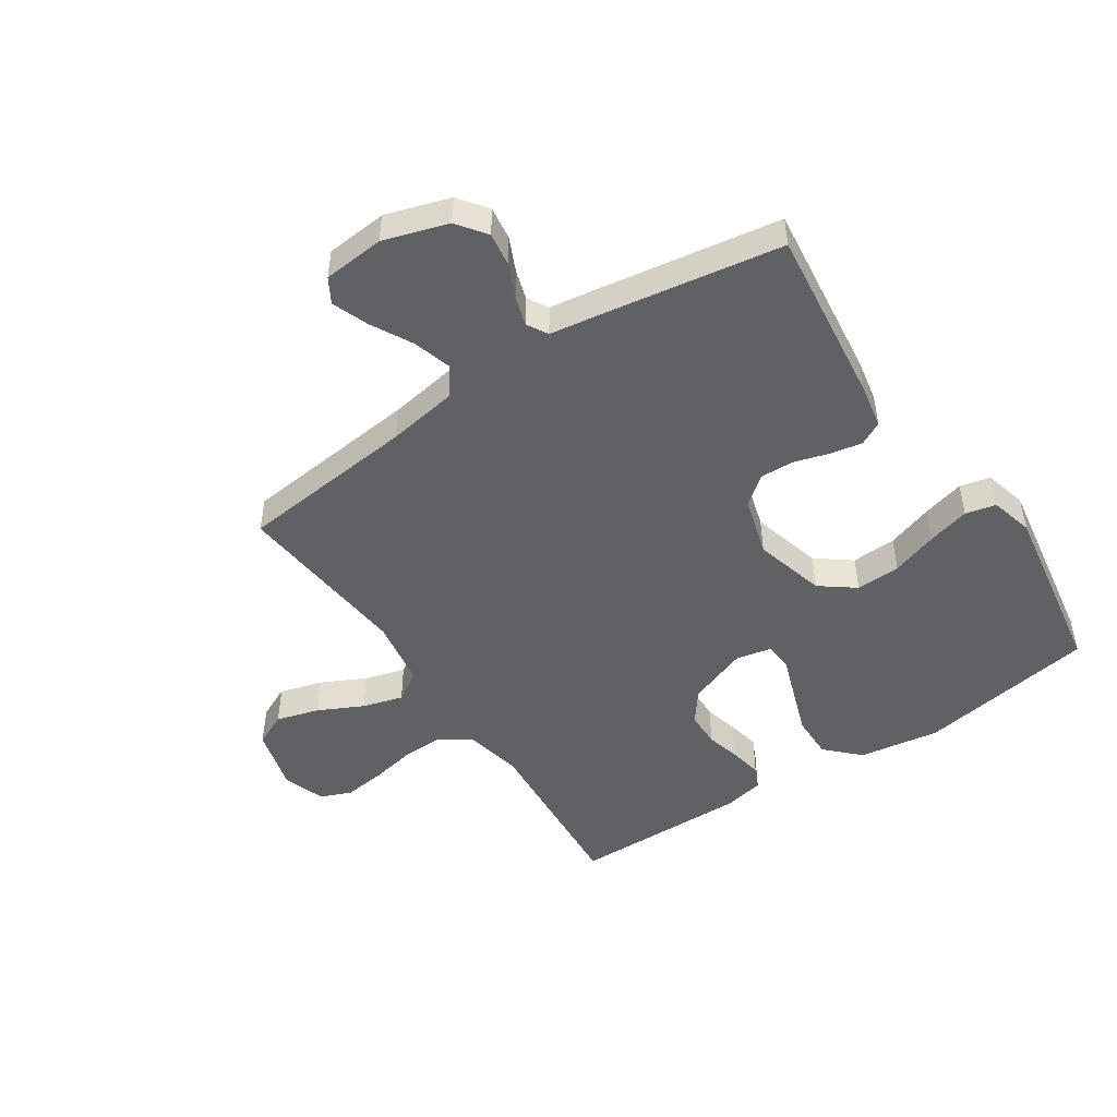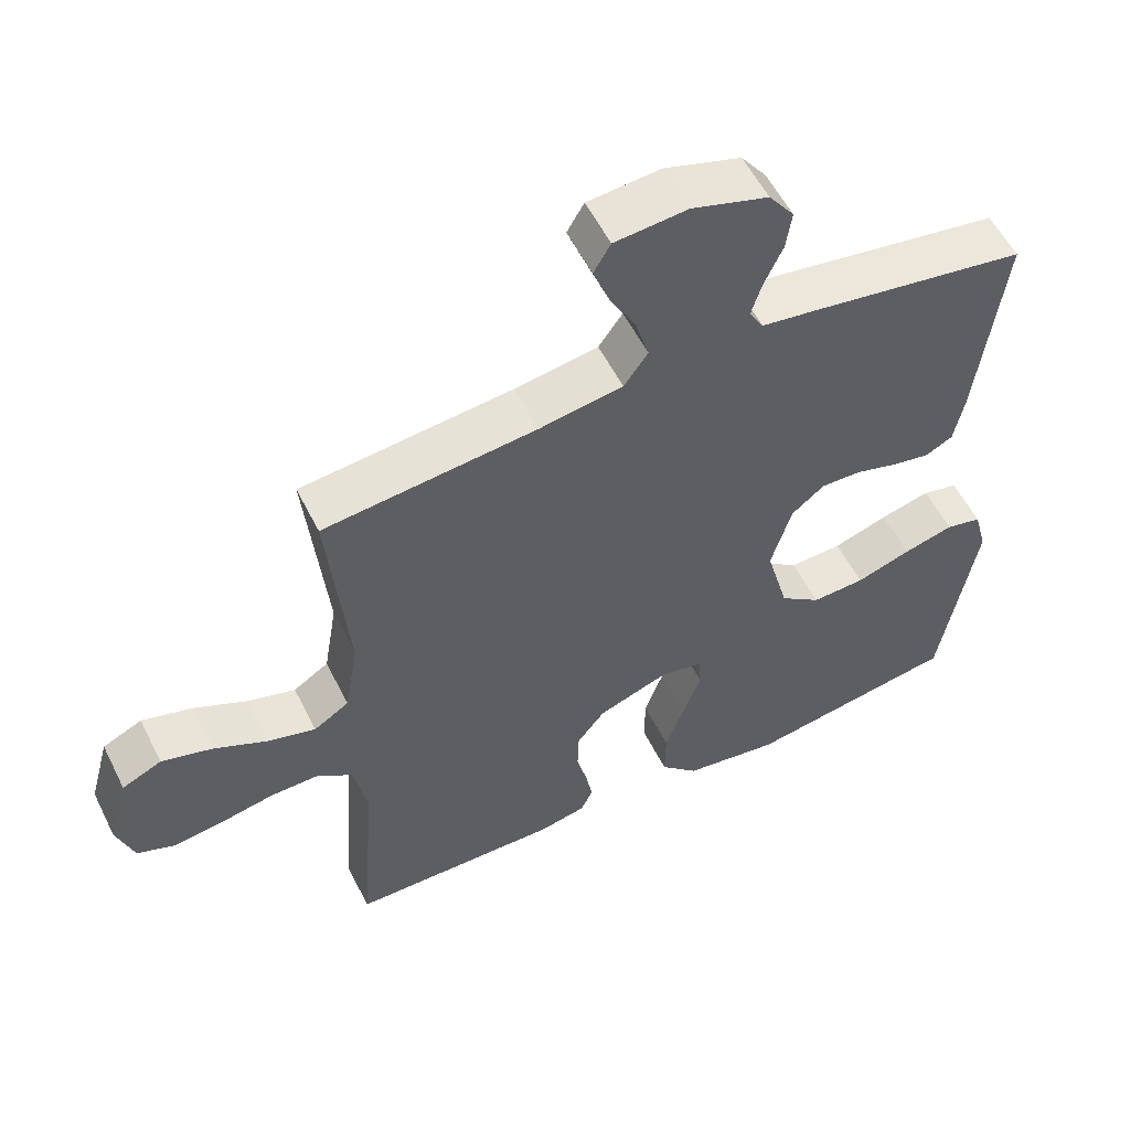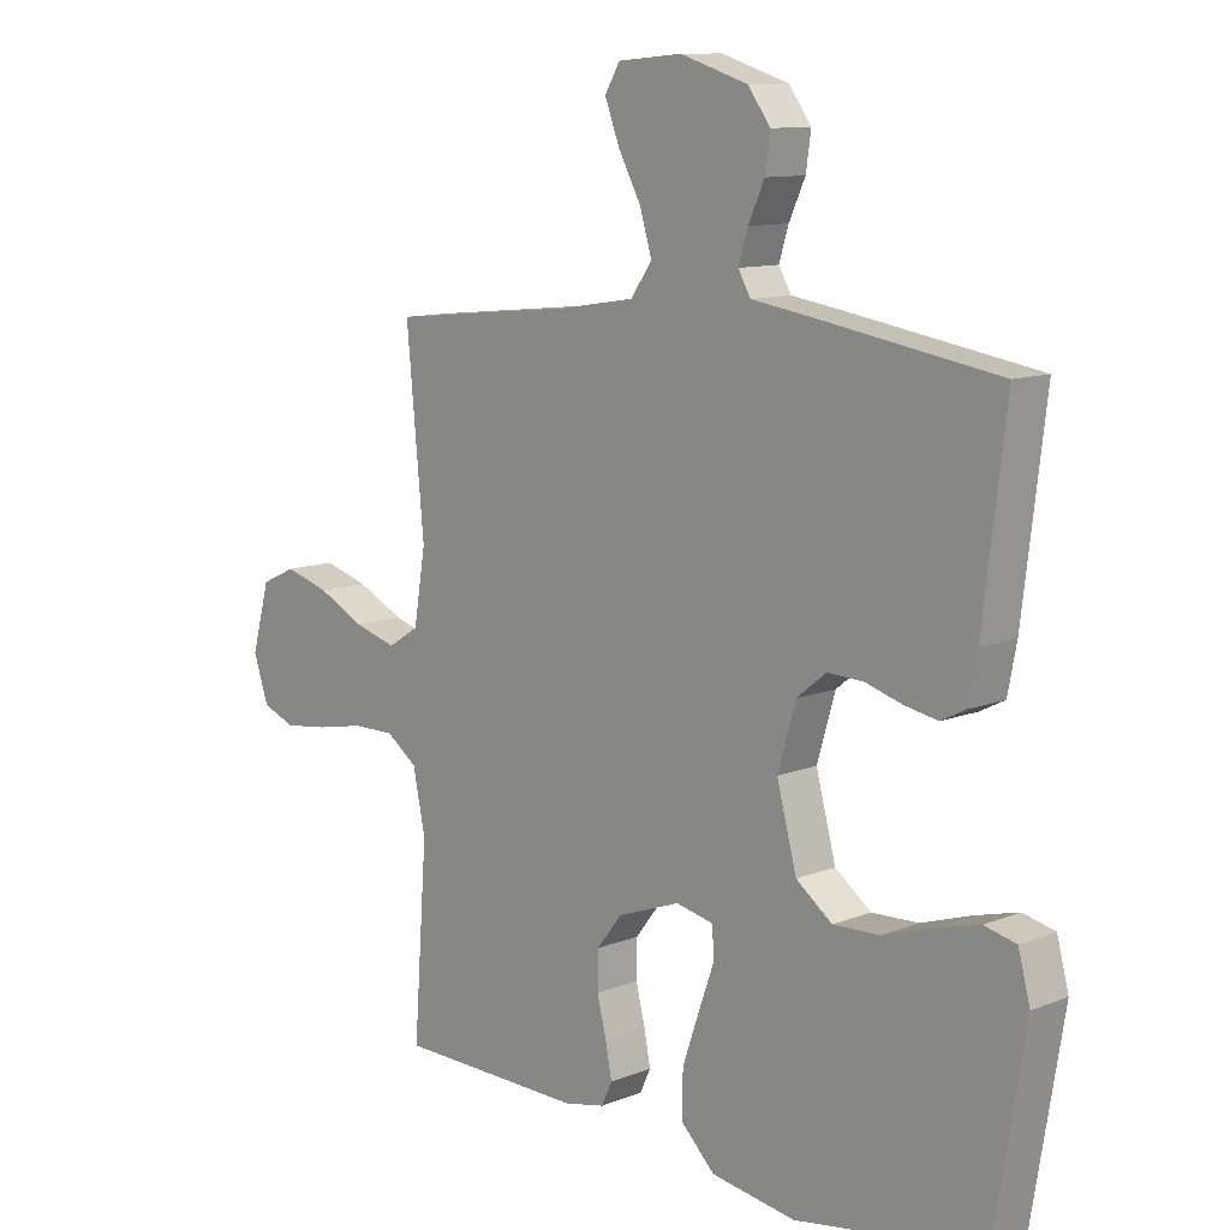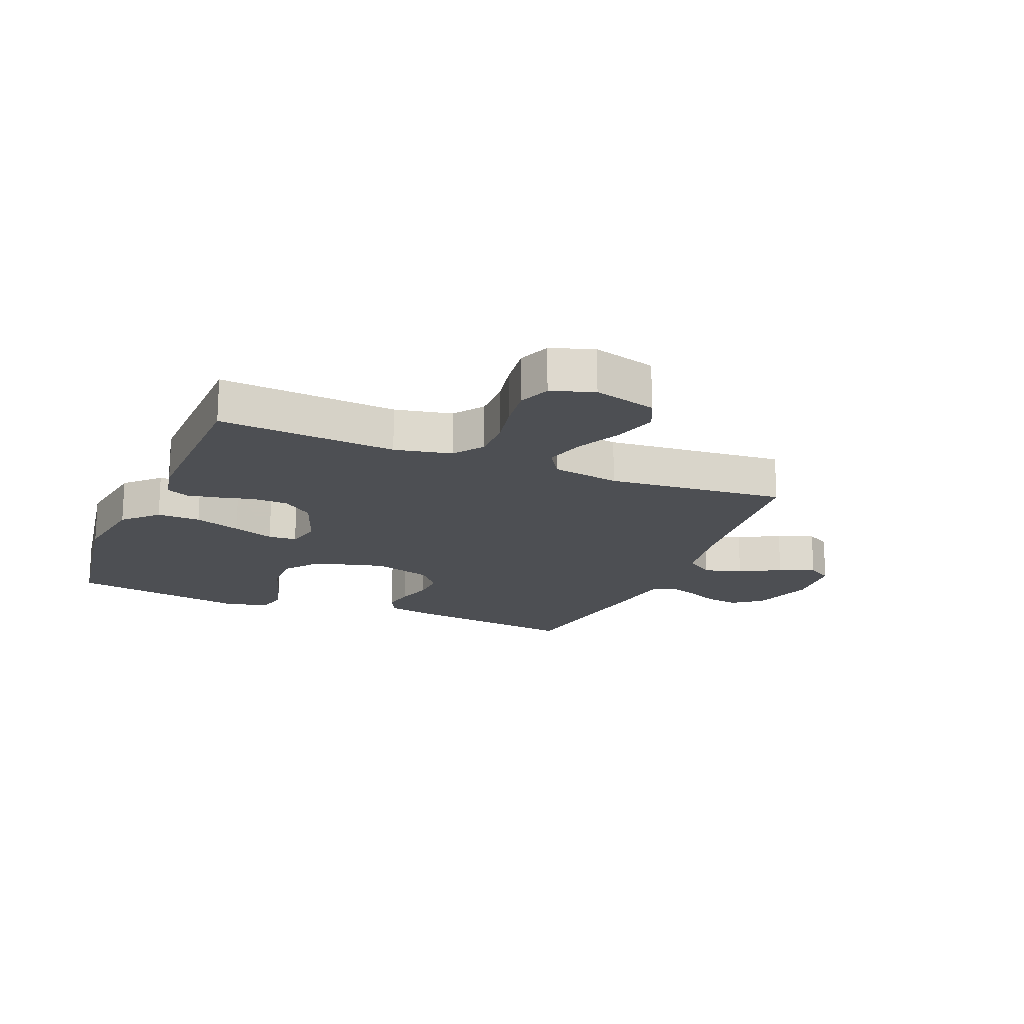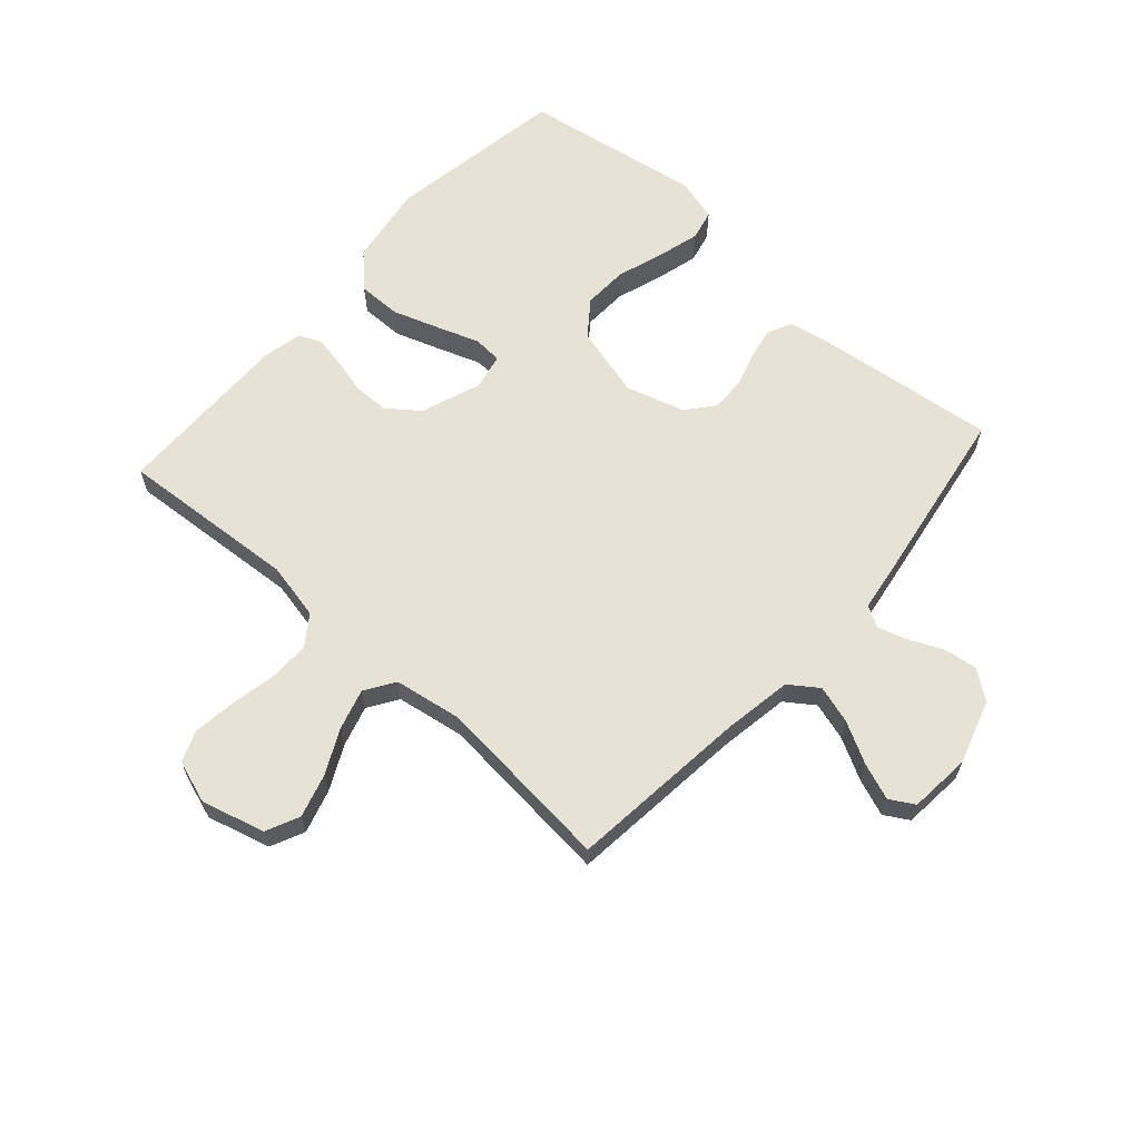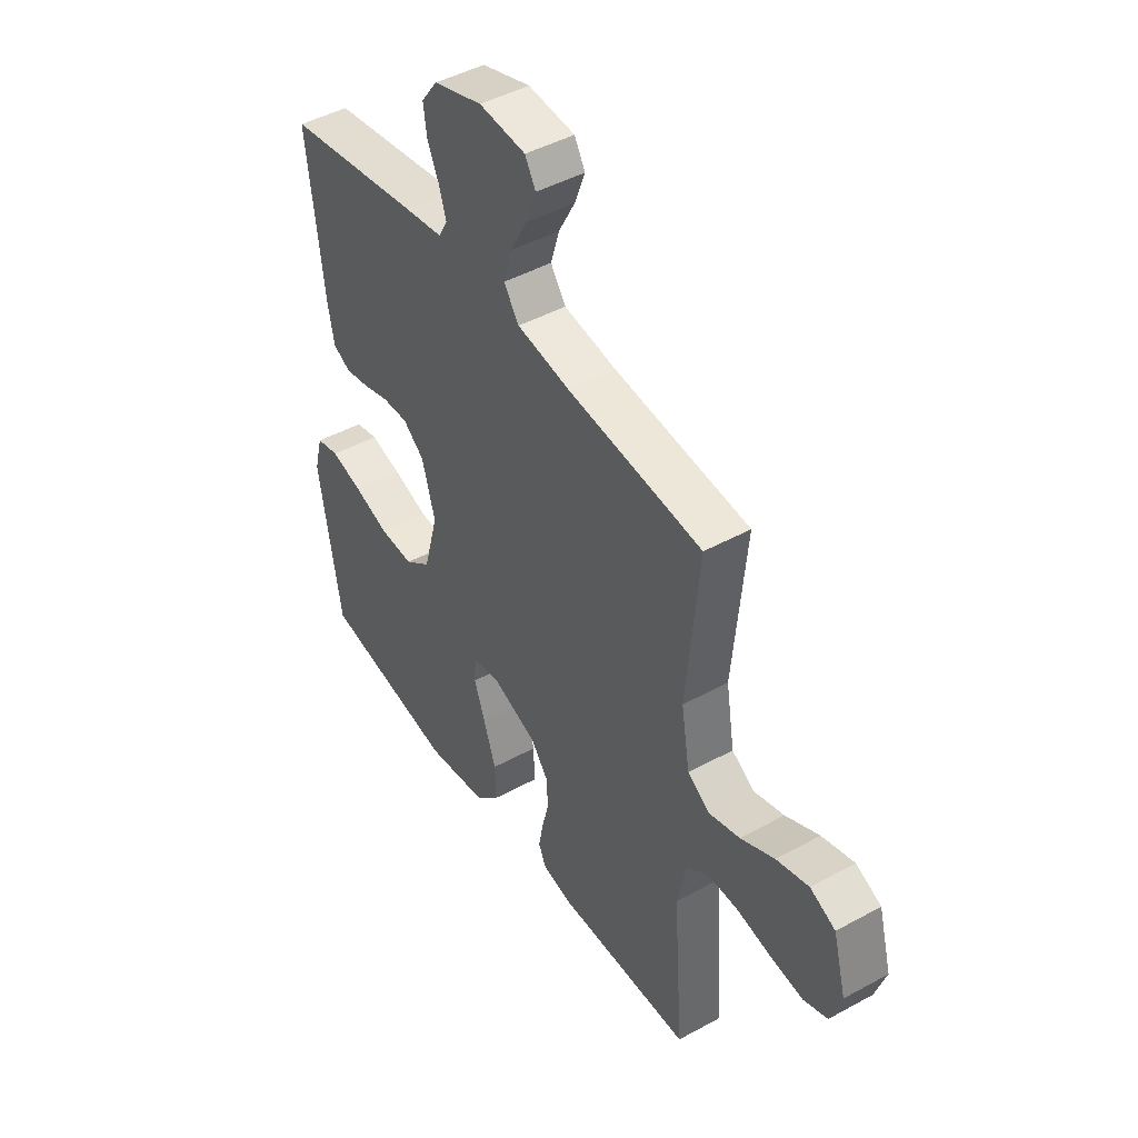
<metadata>
{"format":"obj","ext":"obj","renderer":"f3d","projection":"perspective","resolution":1024,"background":"white","views":[{"elev":-48.4,"azim":33.8,"up":"+Y"},{"elev":56.0,"azim":-26.3,"up":"+Z"},{"elev":11.0,"azim":45.6,"up":"+Z"},{"elev":-17.9,"azim":-112.4,"up":"+Y"},{"elev":63.5,"azim":-48.2,"up":"+Y"},{"elev":45.5,"azim":-122.3,"up":"+Z"}]}
</metadata>
<code>
v -0.5 0.07 -0.5
v -0.478 0.07 -0.2
v -0.498 0.07 -0.104
v -0.548 0.07 -0.068
v -0.617 0.07 -0.069
v -0.693 0.07 -0.084
v -0.764 0.07 -0.093
v -0.817 0.07 -0.072
v -0.841 0.07 0
v -0.812 0.07 0.106
v -0.756 0.07 0.132
v -0.684 0.07 0.111
v -0.609 0.07 0.074
v -0.541 0.07 0.054
v -0.491 0.07 0.086
v -0.472 0.07 0.2
v -0.5 0.07 0.5
v -0.2 0.07 0.531
v -0.082 0.07 0.55
v -0.048 0.07 0.598
v -0.067 0.07 0.662
v -0.104 0.07 0.731
v -0.127 0.07 0.792
v -0.103 0.07 0.833
v 0 0.07 0.842
v 0.108 0.07 0.808
v 0.144 0.07 0.759
v 0.136 0.07 0.703
v 0.11 0.07 0.646
v 0.095 0.07 0.597
v 0.115 0.07 0.562
v 0.2 0.07 0.549
v 0.5 0.07 0.5
v 0.464 0.07 0.2
v 0.45 0.07 0.127
v 0.411 0.07 0.107
v 0.358 0.07 0.117
v 0.298 0.07 0.135
v 0.241 0.07 0.137
v 0.194 0.07 0.099
v 0.165 0.07 0
v 0.197 0.07 -0.12
v 0.255 0.07 -0.164
v 0.33 0.07 -0.161
v 0.408 0.07 -0.135
v 0.479 0.07 -0.116
v 0.53 0.07 -0.128
v 0.549 0.07 -0.2
v 0.5 0.07 -0.5
v 0.2 0.07 -0.549
v 0.064 0.07 -0.528
v 0.01 0.07 -0.474
v 0.011 0.07 -0.401
v 0.038 0.07 -0.323
v 0.063 0.07 -0.253
v 0.06 0.07 -0.205
v 0 0.07 -0.192
v -0.101 0.07 -0.229
v -0.141 0.07 -0.281
v -0.142 0.07 -0.341
v -0.127 0.07 -0.401
v -0.117 0.07 -0.454
v -0.134 0.07 -0.491
v -0.2 0.07 -0.505
v -0.5 0 -0.5
v -0.478 0 -0.2
v -0.498 0 -0.104
v -0.548 0 -0.068
v -0.617 0 -0.069
v -0.693 0 -0.084
v -0.764 0 -0.093
v -0.817 0 -0.072
v -0.841 0 0
v -0.812 0 0.106
v -0.756 0 0.132
v -0.684 0 0.111
v -0.609 0 0.074
v -0.541 0 0.054
v -0.491 0 0.086
v -0.472 0 0.2
v -0.5 0 0.5
v -0.2 0 0.531
v -0.082 0 0.55
v -0.048 0 0.598
v -0.067 0 0.662
v -0.104 0 0.731
v -0.127 0 0.792
v -0.103 0 0.833
v 0 0 0.842
v 0.108 0 0.808
v 0.144 0 0.759
v 0.136 0 0.703
v 0.11 0 0.646
v 0.095 0 0.597
v 0.115 0 0.562
v 0.2 0 0.549
v 0.5 0 0.5
v 0.464 0 0.2
v 0.45 0 0.127
v 0.411 0 0.107
v 0.358 0 0.117
v 0.298 0 0.135
v 0.241 0 0.137
v 0.194 0 0.099
v 0.165 0 0
v 0.197 0 -0.12
v 0.255 0 -0.164
v 0.33 0 -0.161
v 0.408 0 -0.135
v 0.479 0 -0.116
v 0.53 0 -0.128
v 0.549 0 -0.2
v 0.5 0 -0.5
v 0.2 0 -0.549
v 0.064 0 -0.528
v 0.01 0 -0.474
v 0.011 0 -0.401
v 0.038 0 -0.323
v 0.063 0 -0.253
v 0.06 0 -0.205
v 0 0 -0.192
v -0.101 0 -0.229
v -0.141 0 -0.281
v -0.142 0 -0.341
v -0.127 0 -0.401
v -0.117 0 -0.454
v -0.134 0 -0.491
v -0.2 0 -0.505
f 64 1 2
f 63 64 2
f 62 63 2
f 61 62 2
f 60 61 2
f 59 60 2 3
f 58 59 3 4
f 57 58 4
f 56 57 4
f 53 54 55
f 52 53 55
f 51 52 55
f 50 51 55
f 49 50 55
f 48 49 55
f 47 48 55
f 46 47 55
f 45 46 55
f 44 45 55
f 43 44 55 56
f 42 43 56 4
f 36 37 38
f 35 36 38
f 34 35 38
f 33 34 38
f 32 33 38
f 31 32 38
f 31 38 39
f 30 31 39 40
f 27 28 29
f 26 27 29
f 25 26 29
f 24 25 29
f 23 24 29
f 22 23 29
f 21 22 29
f 20 21 29 30
f 30 40 41
f 20 30 41
f 19 20 41
f 16 17 18
f 19 41 42
f 18 19 42
f 16 18 42
f 15 16 42
f 11 12 13
f 10 11 13
f 9 10 13
f 8 9 13
f 7 8 13
f 6 7 13
f 5 6 13
f 4 5 13 14
f 4 14 15 42
f 66 65 128
f 66 128 127
f 66 127 126
f 66 126 125
f 66 125 124
f 67 66 124 123
f 68 67 123 122
f 68 122 121
f 68 121 120
f 119 118 117
f 119 117 116
f 119 116 115
f 119 115 114
f 119 114 113
f 119 113 112
f 119 112 111
f 119 111 110
f 119 110 109
f 119 109 108
f 120 119 108 107
f 68 120 107 106
f 102 101 100
f 102 100 99
f 102 99 98
f 102 98 97
f 102 97 96
f 102 96 95
f 103 102 95
f 104 103 95 94
f 93 92 91
f 93 91 90
f 93 90 89
f 93 89 88
f 93 88 87
f 93 87 86
f 93 86 85
f 94 93 85 84
f 105 104 94
f 105 94 84
f 105 84 83
f 82 81 80
f 106 105 83
f 106 83 82
f 106 82 80
f 106 80 79
f 77 76 75
f 77 75 74
f 77 74 73
f 77 73 72
f 77 72 71
f 77 71 70
f 77 70 69
f 78 77 69 68
f 106 79 78 68
f 1 65 66 2
f 2 66 67 3
f 3 67 68 4
f 4 68 69 5
f 5 69 70 6
f 6 70 71 7
f 7 71 72 8
f 8 72 73 9
f 9 73 74 10
f 10 74 75 11
f 11 75 76 12
f 12 76 77 13
f 13 77 78 14
f 14 78 79 15
f 15 79 80 16
f 16 80 81 17
f 17 81 82 18
f 18 82 83 19
f 19 83 84 20
f 20 84 85 21
f 21 85 86 22
f 22 86 87 23
f 23 87 88 24
f 24 88 89 25
f 25 89 90 26
f 26 90 91 27
f 27 91 92 28
f 28 92 93 29
f 29 93 94 30
f 30 94 95 31
f 31 95 96 32
f 32 96 97 33
f 33 97 98 34
f 34 98 99 35
f 35 99 100 36
f 36 100 101 37
f 37 101 102 38
f 38 102 103 39
f 39 103 104 40
f 40 104 105 41
f 41 105 106 42
f 42 106 107 43
f 43 107 108 44
f 44 108 109 45
f 45 109 110 46
f 46 110 111 47
f 47 111 112 48
f 48 112 113 49
f 49 113 114 50
f 50 114 115 51
f 51 115 116 52
f 52 116 117 53
f 53 117 118 54
f 54 118 119 55
f 55 119 120 56
f 56 120 121 57
f 57 121 122 58
f 58 122 123 59
f 59 123 124 60
f 60 124 125 61
f 61 125 126 62
f 62 126 127 63
f 63 127 128 64
f 64 128 65 1

</code>
